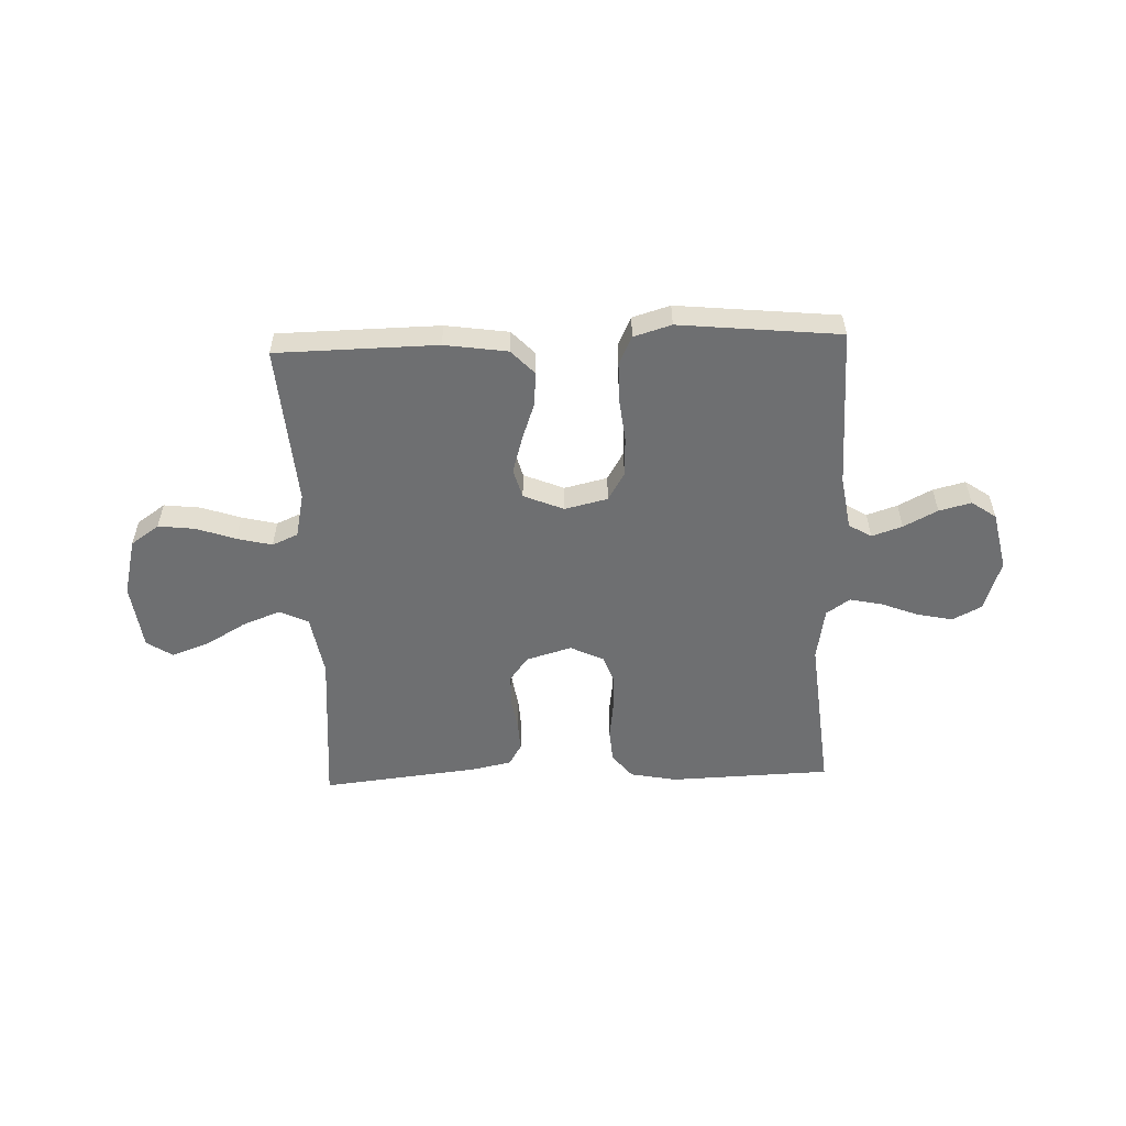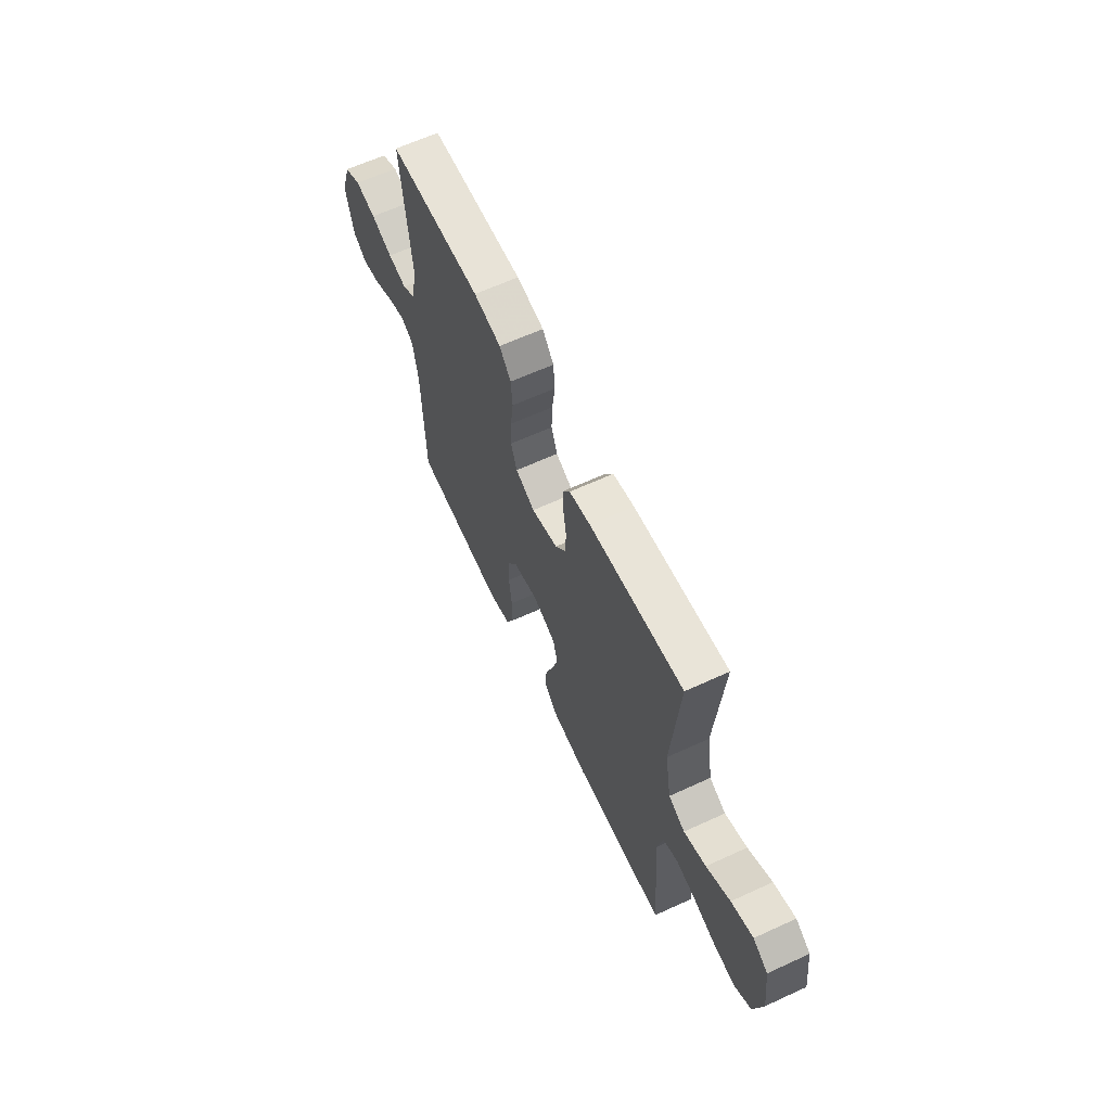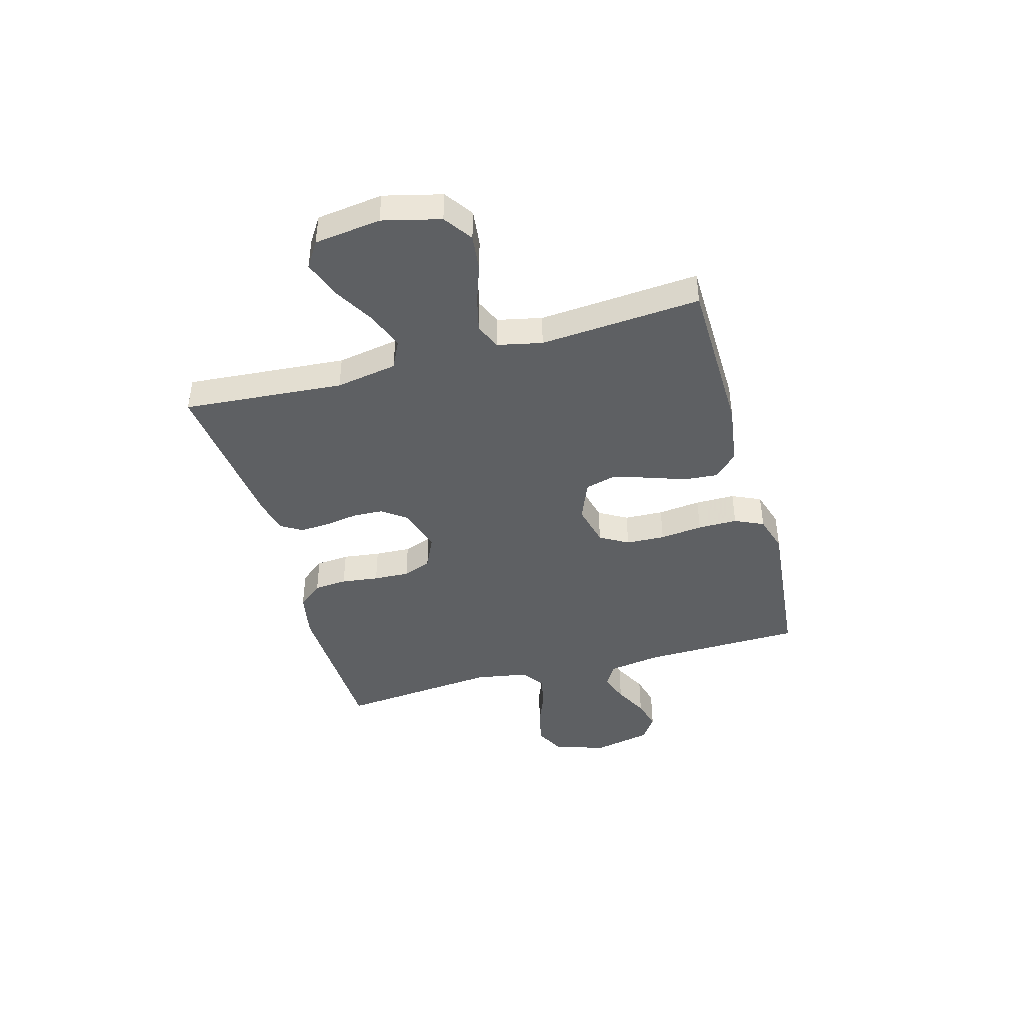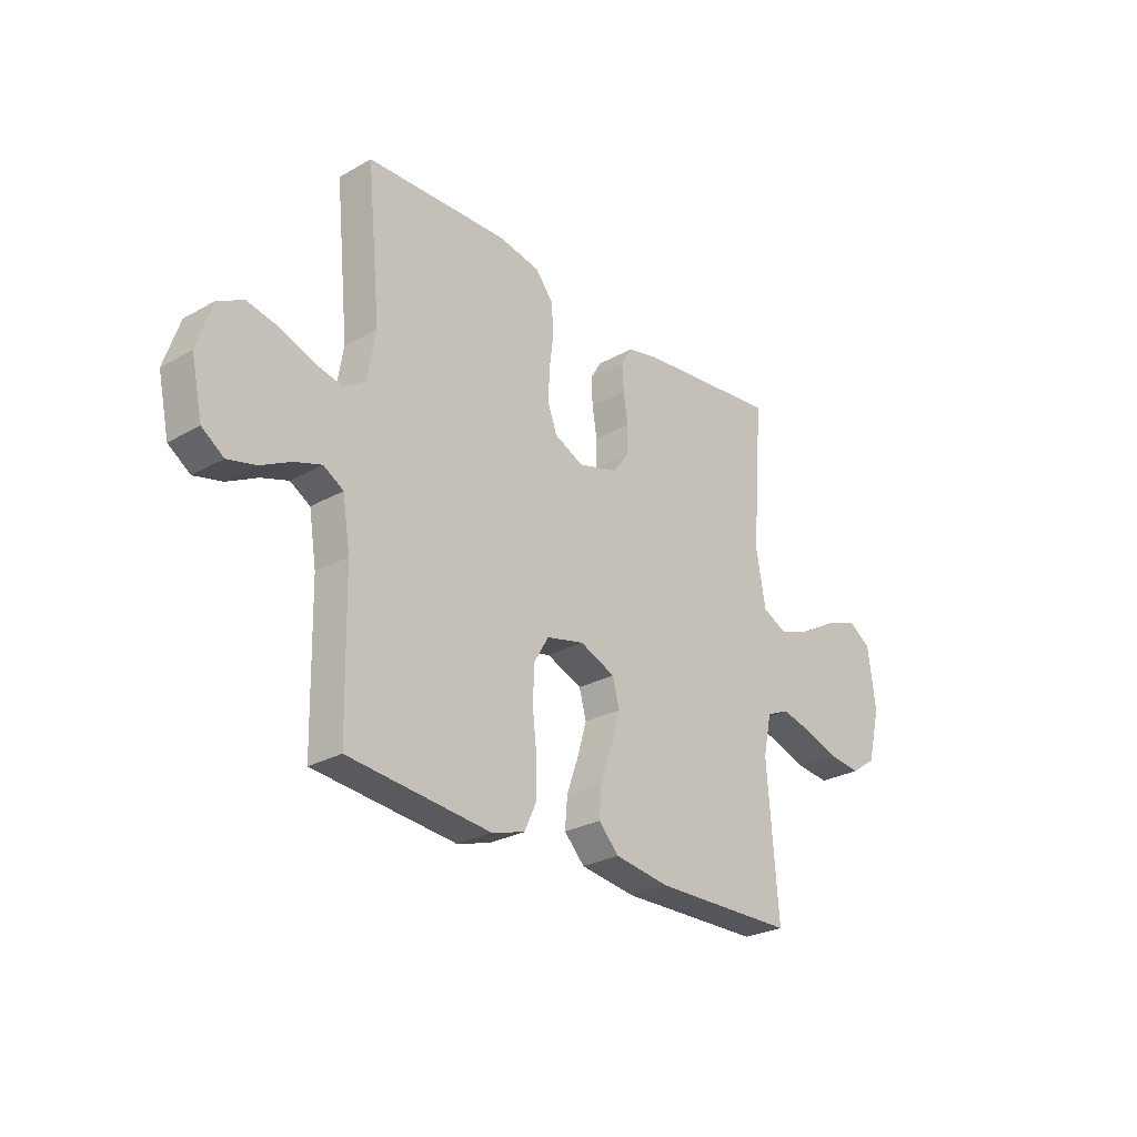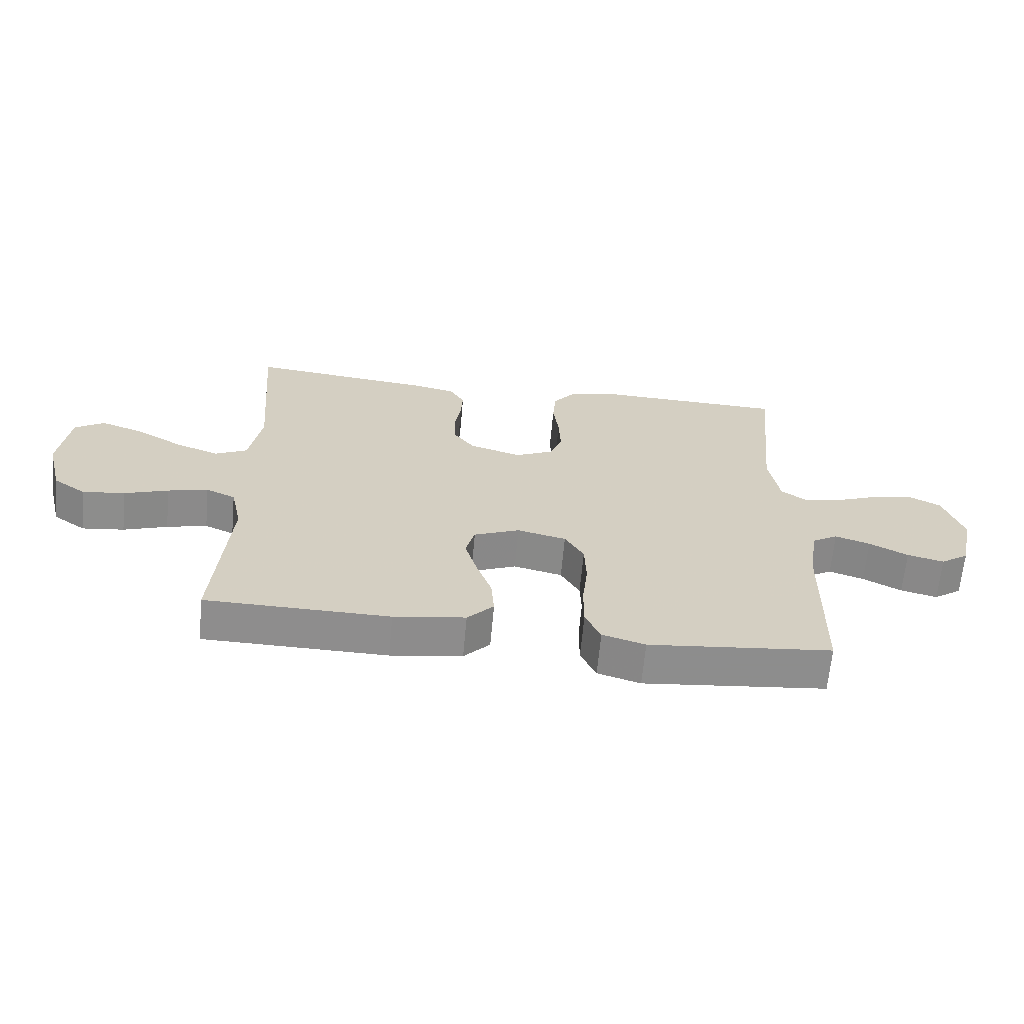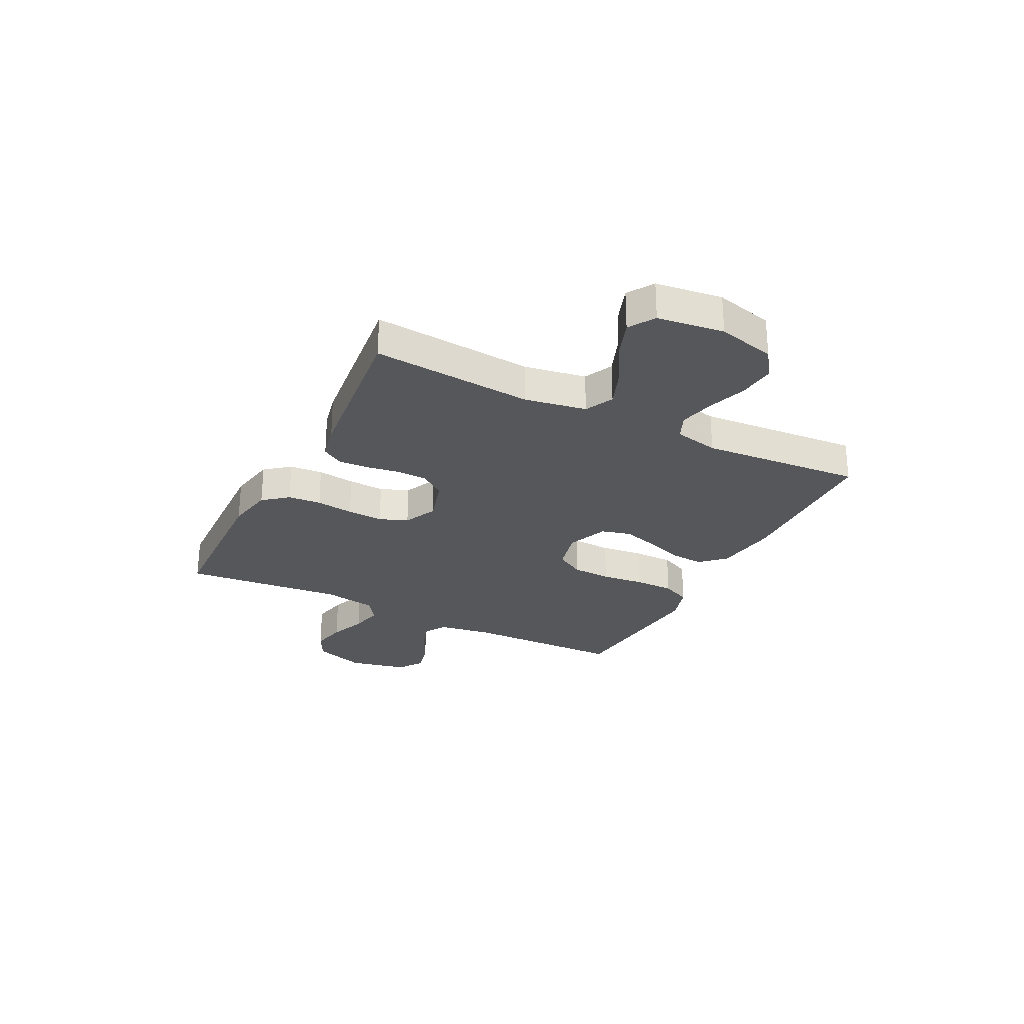
<metadata>
{"format":"obj","ext":"obj","renderer":"f3d","projection":"perspective","resolution":1024,"background":"white","views":[{"elev":-54.6,"azim":-177.9,"up":"+Y"},{"elev":63.5,"azim":65.1,"up":"+Z"},{"elev":-42.5,"azim":105.6,"up":"+Y"},{"elev":-27.0,"azim":-48.8,"up":"+Z"},{"elev":-64.7,"azim":174.8,"up":"+Z"},{"elev":-27.3,"azim":63.2,"up":"+Y"}]}
</metadata>
<code>
v 0.5 0.07 0.5
v 0.476 0.07 0.2
v 0.496 0.07 0.085
v 0.549 0.07 0.059
v 0.62 0.07 0.086
v 0.696 0.07 0.13
v 0.766 0.07 0.155
v 0.814 0.07 0.124
v 0.83 0.07 0
v 0.803 0.07 -0.108
v 0.75 0.07 -0.145
v 0.681 0.07 -0.137
v 0.609 0.07 -0.112
v 0.543 0.07 -0.096
v 0.495 0.07 -0.117
v 0.477 0.07 -0.2
v 0.5 0.07 -0.5
v 0.2 0.07 -0.505
v 0.083 0.07 -0.488
v 0.04 0.07 -0.443
v 0.045 0.07 -0.38
v 0.07 0.07 -0.31
v 0.09 0.07 -0.242
v 0.075 0.07 -0.187
v 0 0.07 -0.156
v -0.08 0.07 -0.175
v -0.111 0.07 -0.228
v -0.114 0.07 -0.301
v -0.105 0.07 -0.381
v -0.105 0.07 -0.455
v -0.13 0.07 -0.509
v -0.2 0.07 -0.53
v -0.5 0.07 -0.5
v -0.506 0.07 -0.2
v -0.522 0.07 -0.1
v -0.564 0.07 -0.075
v -0.621 0.07 -0.094
v -0.684 0.07 -0.127
v -0.744 0.07 -0.142
v -0.79 0.07 -0.11
v -0.814 0.07 0
v -0.782 0.07 0.096
v -0.728 0.07 0.124
v -0.662 0.07 0.11
v -0.593 0.07 0.083
v -0.532 0.07 0.07
v -0.488 0.07 0.1
v -0.471 0.07 0.2
v -0.5 0.07 0.5
v -0.2 0.07 0.51
v -0.112 0.07 0.493
v -0.075 0.07 0.447
v -0.07 0.07 0.385
v -0.079 0.07 0.315
v -0.082 0.07 0.248
v -0.062 0.07 0.195
v 0 0.07 0.166
v 0.085 0.07 0.191
v 0.119 0.07 0.237
v 0.121 0.07 0.295
v 0.111 0.07 0.357
v 0.108 0.07 0.412
v 0.132 0.07 0.452
v 0.2 0.07 0.467
v 0.5 0 0.5
v 0.476 0 0.2
v 0.496 0 0.085
v 0.549 0 0.059
v 0.62 0 0.086
v 0.696 0 0.13
v 0.766 0 0.155
v 0.814 0 0.124
v 0.83 0 0
v 0.803 0 -0.108
v 0.75 0 -0.145
v 0.681 0 -0.137
v 0.609 0 -0.112
v 0.543 0 -0.096
v 0.495 0 -0.117
v 0.477 0 -0.2
v 0.5 0 -0.5
v 0.2 0 -0.505
v 0.083 0 -0.488
v 0.04 0 -0.443
v 0.045 0 -0.38
v 0.07 0 -0.31
v 0.09 0 -0.242
v 0.075 0 -0.187
v 0 0 -0.156
v -0.08 0 -0.175
v -0.111 0 -0.228
v -0.114 0 -0.301
v -0.105 0 -0.381
v -0.105 0 -0.455
v -0.13 0 -0.509
v -0.2 0 -0.53
v -0.5 0 -0.5
v -0.506 0 -0.2
v -0.522 0 -0.1
v -0.564 0 -0.075
v -0.621 0 -0.094
v -0.684 0 -0.127
v -0.744 0 -0.142
v -0.79 0 -0.11
v -0.814 0 0
v -0.782 0 0.096
v -0.728 0 0.124
v -0.662 0 0.11
v -0.593 0 0.083
v -0.532 0 0.07
v -0.488 0 0.1
v -0.471 0 0.2
v -0.5 0 0.5
v -0.2 0 0.51
v -0.112 0 0.493
v -0.075 0 0.447
v -0.07 0 0.385
v -0.079 0 0.315
v -0.082 0 0.248
v -0.062 0 0.195
v 0 0 0.166
v 0.085 0 0.191
v 0.119 0 0.237
v 0.121 0 0.295
v 0.111 0 0.357
v 0.108 0 0.412
v 0.132 0 0.452
v 0.2 0 0.467
f 64 1 2
f 63 64 2
f 62 63 2
f 61 62 2
f 60 61 2
f 59 60 2 3
f 58 59 3 4
f 57 58 4
f 52 53 54
f 51 52 54
f 50 51 54
f 49 50 54
f 48 49 54
f 47 48 54 55
f 46 47 55 56
f 43 44 45
f 42 43 45
f 41 42 45
f 40 41 45
f 39 40 45
f 38 39 45
f 37 38 45
f 36 37 45 46
f 46 56 57
f 36 46 57
f 35 36 57
f 32 33 34
f 31 32 34
f 30 31 34
f 29 30 34
f 28 29 34
f 27 28 34 35
f 20 21 22
f 19 20 22
f 18 19 22
f 17 18 22
f 16 17 22
f 15 16 22 23
f 14 15 23 24
f 11 12 13
f 10 11 13
f 9 10 13
f 8 9 13
f 7 8 13
f 6 7 13
f 5 6 13
f 4 5 13 14
f 14 24 25
f 4 14 25
f 57 4 25
f 26 27 35 57
f 25 26 57
f 66 65 128
f 66 128 127
f 66 127 126
f 66 126 125
f 66 125 124
f 67 66 124 123
f 68 67 123 122
f 68 122 121
f 118 117 116
f 118 116 115
f 118 115 114
f 118 114 113
f 118 113 112
f 119 118 112 111
f 120 119 111 110
f 109 108 107
f 109 107 106
f 109 106 105
f 109 105 104
f 109 104 103
f 109 103 102
f 109 102 101
f 110 109 101 100
f 121 120 110
f 121 110 100
f 121 100 99
f 98 97 96
f 98 96 95
f 98 95 94
f 98 94 93
f 98 93 92
f 99 98 92 91
f 86 85 84
f 86 84 83
f 86 83 82
f 86 82 81
f 86 81 80
f 87 86 80 79
f 88 87 79 78
f 77 76 75
f 77 75 74
f 77 74 73
f 77 73 72
f 77 72 71
f 77 71 70
f 77 70 69
f 78 77 69 68
f 89 88 78
f 89 78 68
f 89 68 121
f 121 99 91 90
f 121 90 89
f 1 65 66 2
f 2 66 67 3
f 3 67 68 4
f 4 68 69 5
f 5 69 70 6
f 6 70 71 7
f 7 71 72 8
f 8 72 73 9
f 9 73 74 10
f 10 74 75 11
f 11 75 76 12
f 12 76 77 13
f 13 77 78 14
f 14 78 79 15
f 15 79 80 16
f 16 80 81 17
f 17 81 82 18
f 18 82 83 19
f 19 83 84 20
f 20 84 85 21
f 21 85 86 22
f 22 86 87 23
f 23 87 88 24
f 24 88 89 25
f 25 89 90 26
f 26 90 91 27
f 27 91 92 28
f 28 92 93 29
f 29 93 94 30
f 30 94 95 31
f 31 95 96 32
f 32 96 97 33
f 33 97 98 34
f 34 98 99 35
f 35 99 100 36
f 36 100 101 37
f 37 101 102 38
f 38 102 103 39
f 39 103 104 40
f 40 104 105 41
f 41 105 106 42
f 42 106 107 43
f 43 107 108 44
f 44 108 109 45
f 45 109 110 46
f 46 110 111 47
f 47 111 112 48
f 48 112 113 49
f 49 113 114 50
f 50 114 115 51
f 51 115 116 52
f 52 116 117 53
f 53 117 118 54
f 54 118 119 55
f 55 119 120 56
f 56 120 121 57
f 57 121 122 58
f 58 122 123 59
f 59 123 124 60
f 60 124 125 61
f 61 125 126 62
f 62 126 127 63
f 63 127 128 64
f 64 128 65 1

</code>
